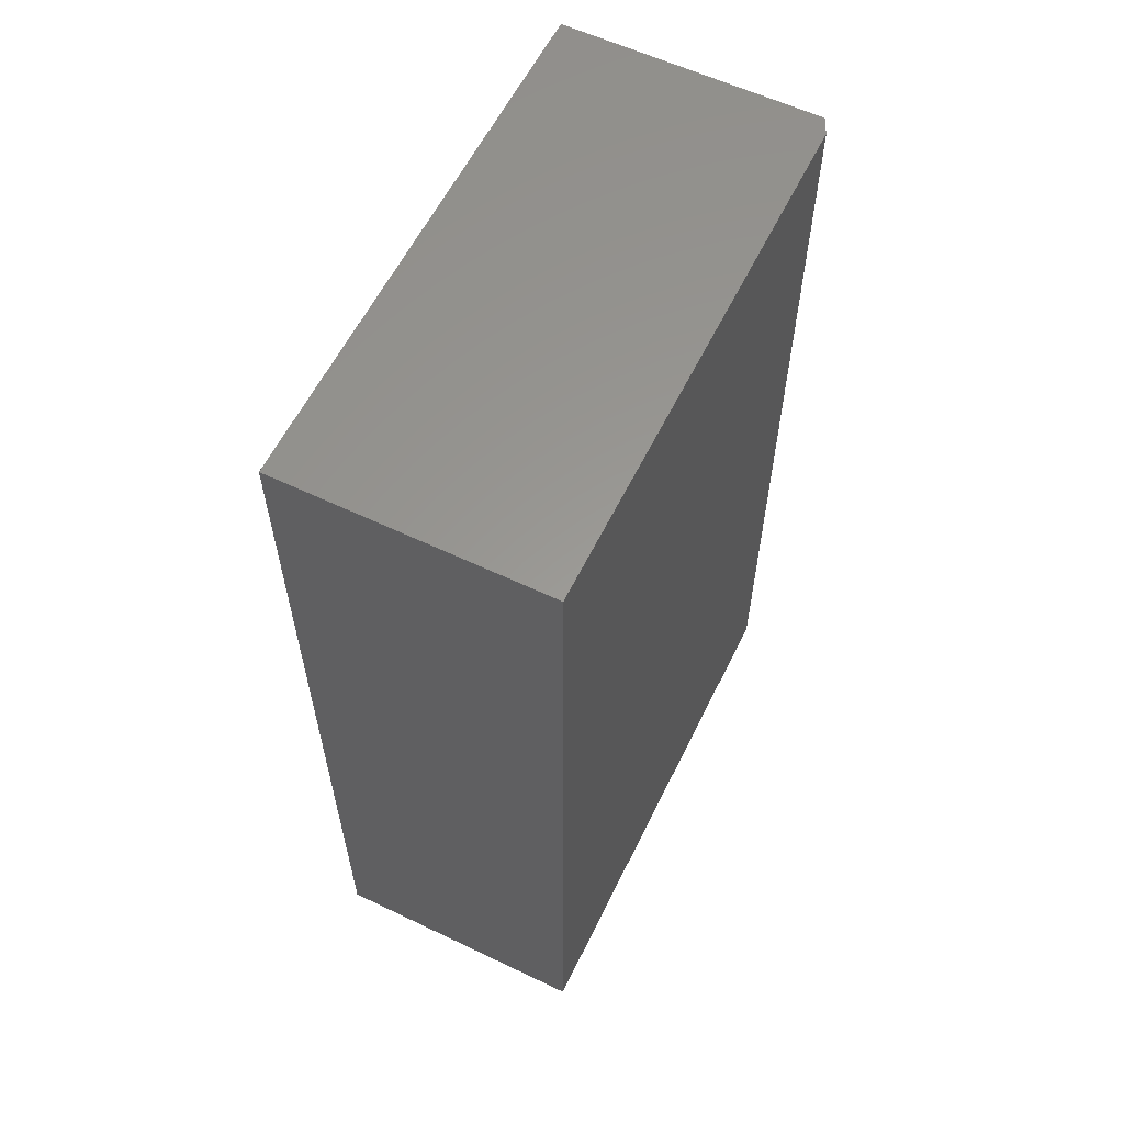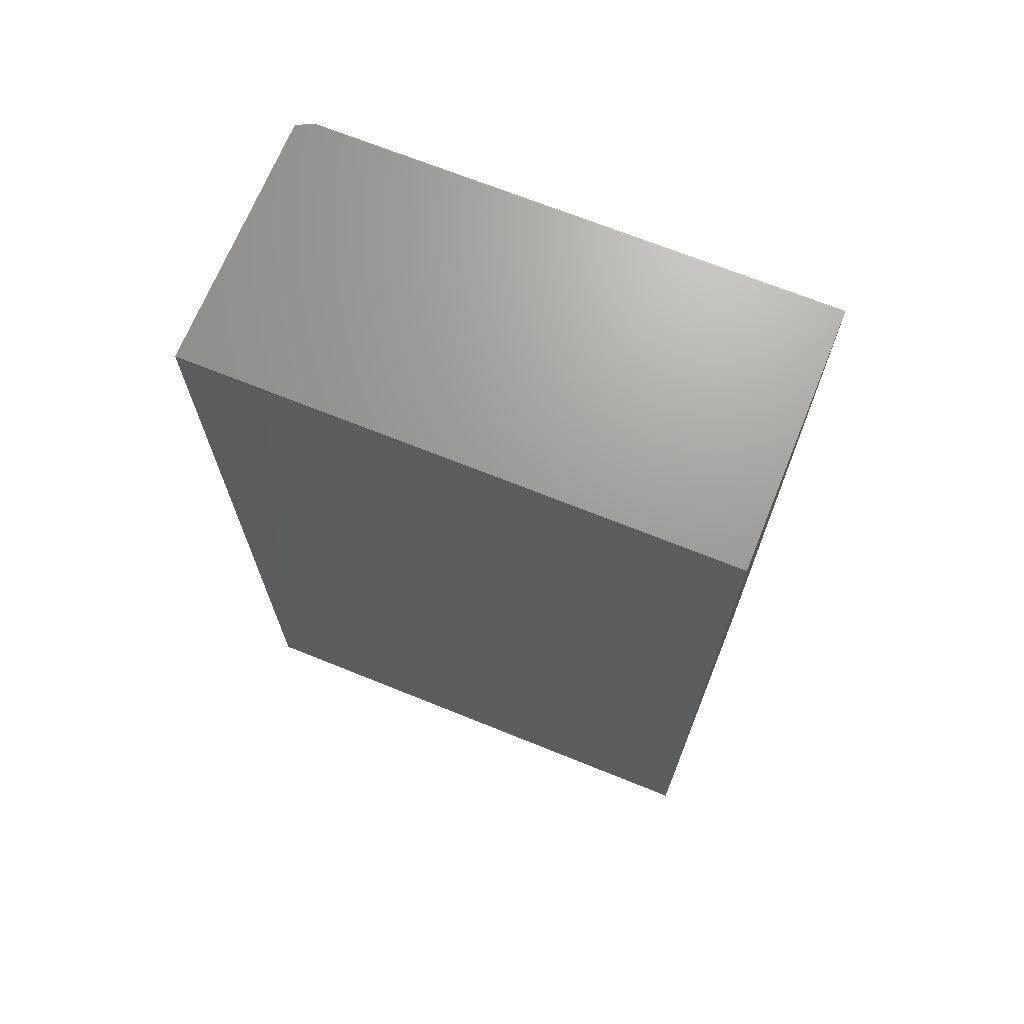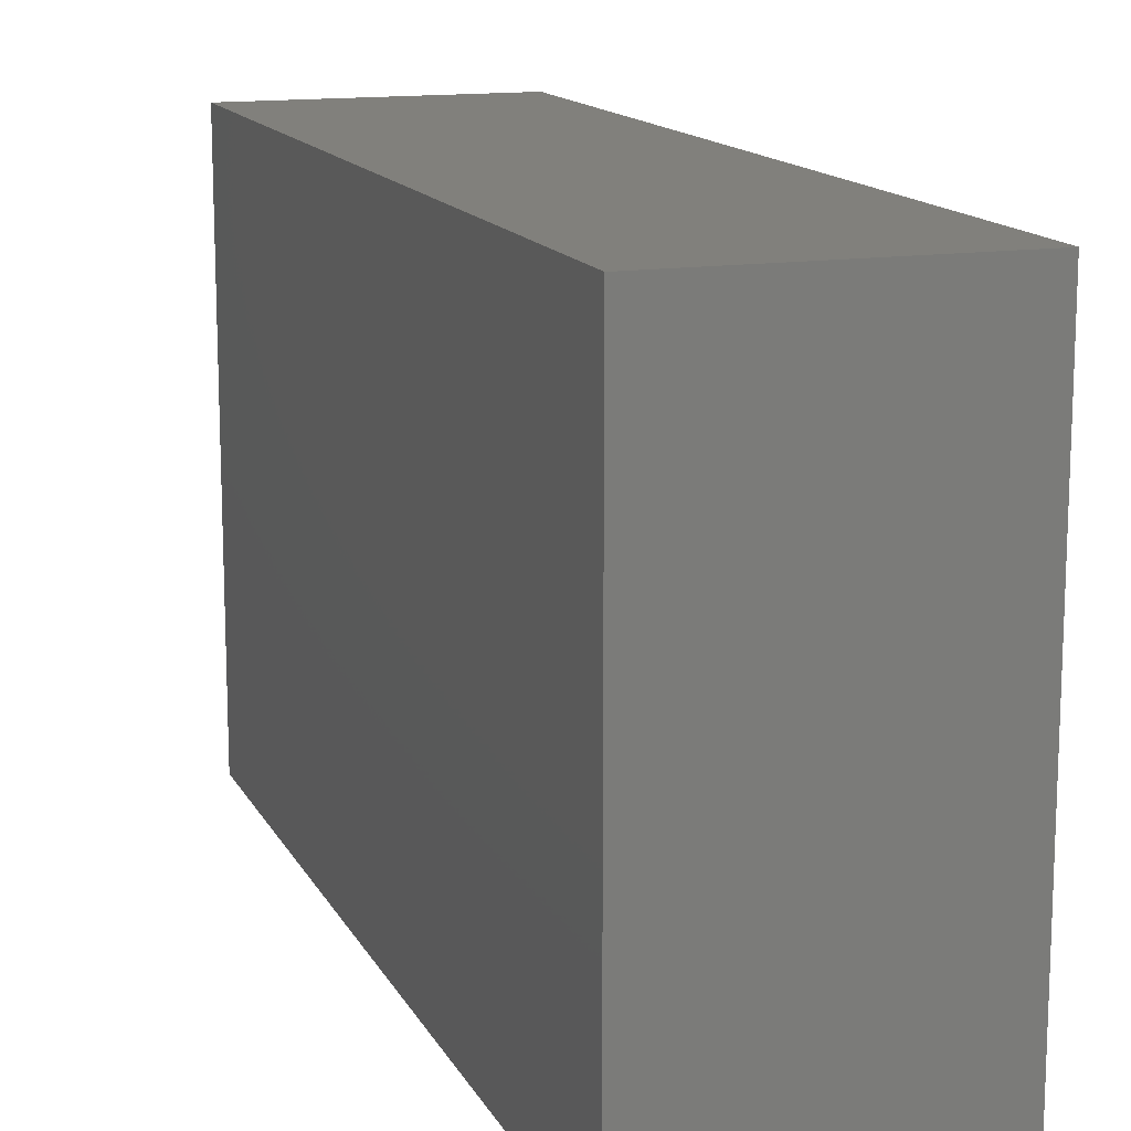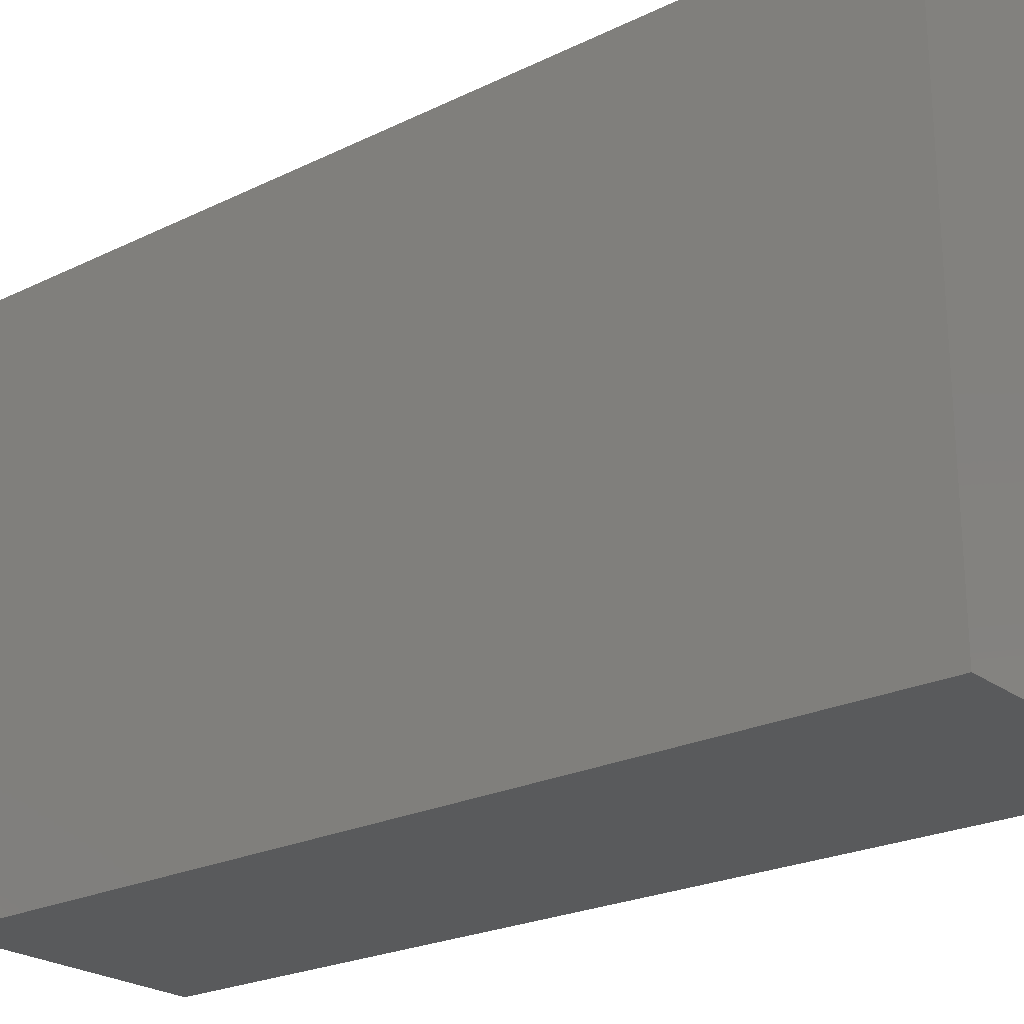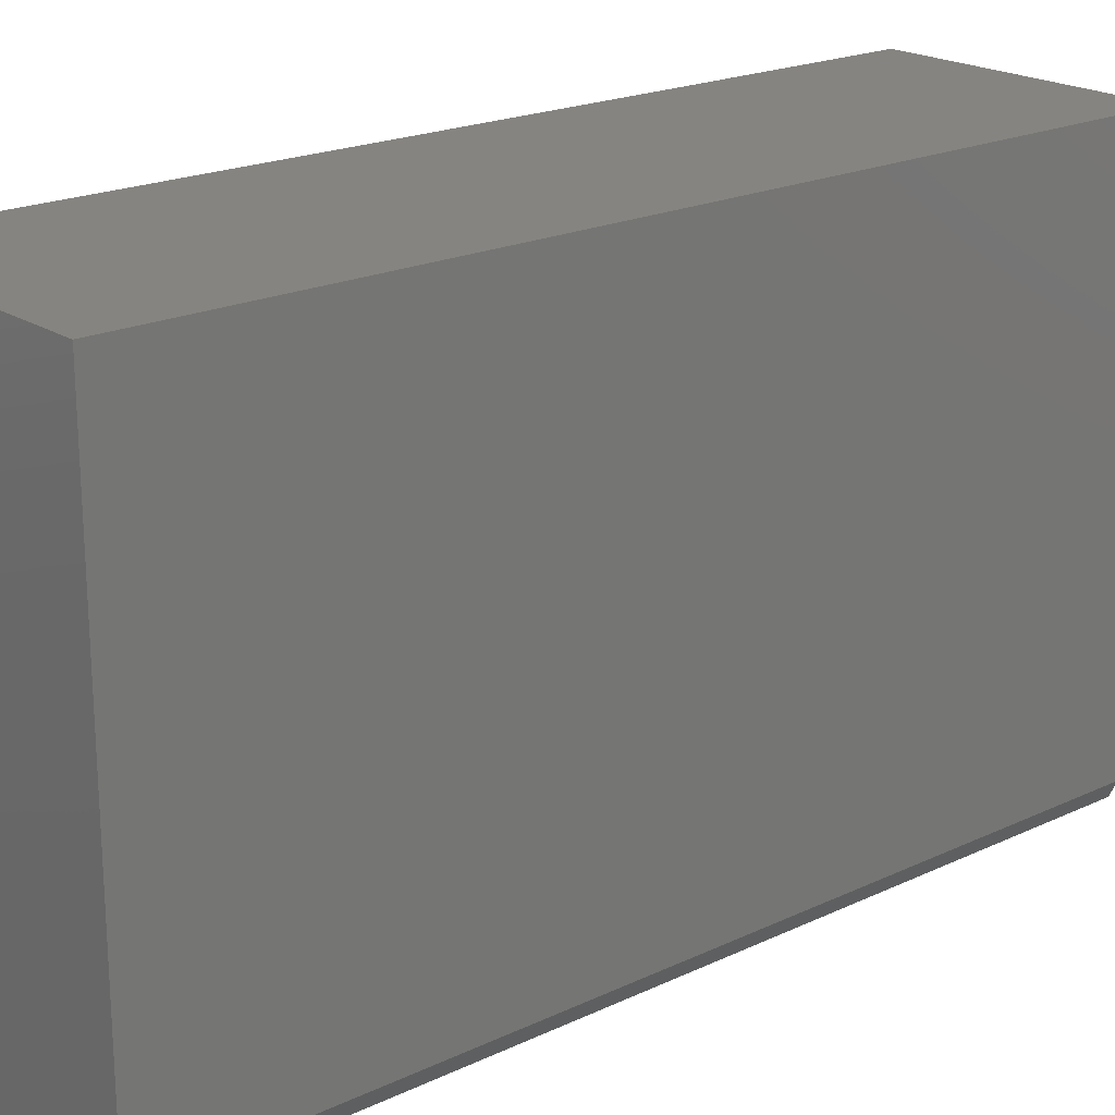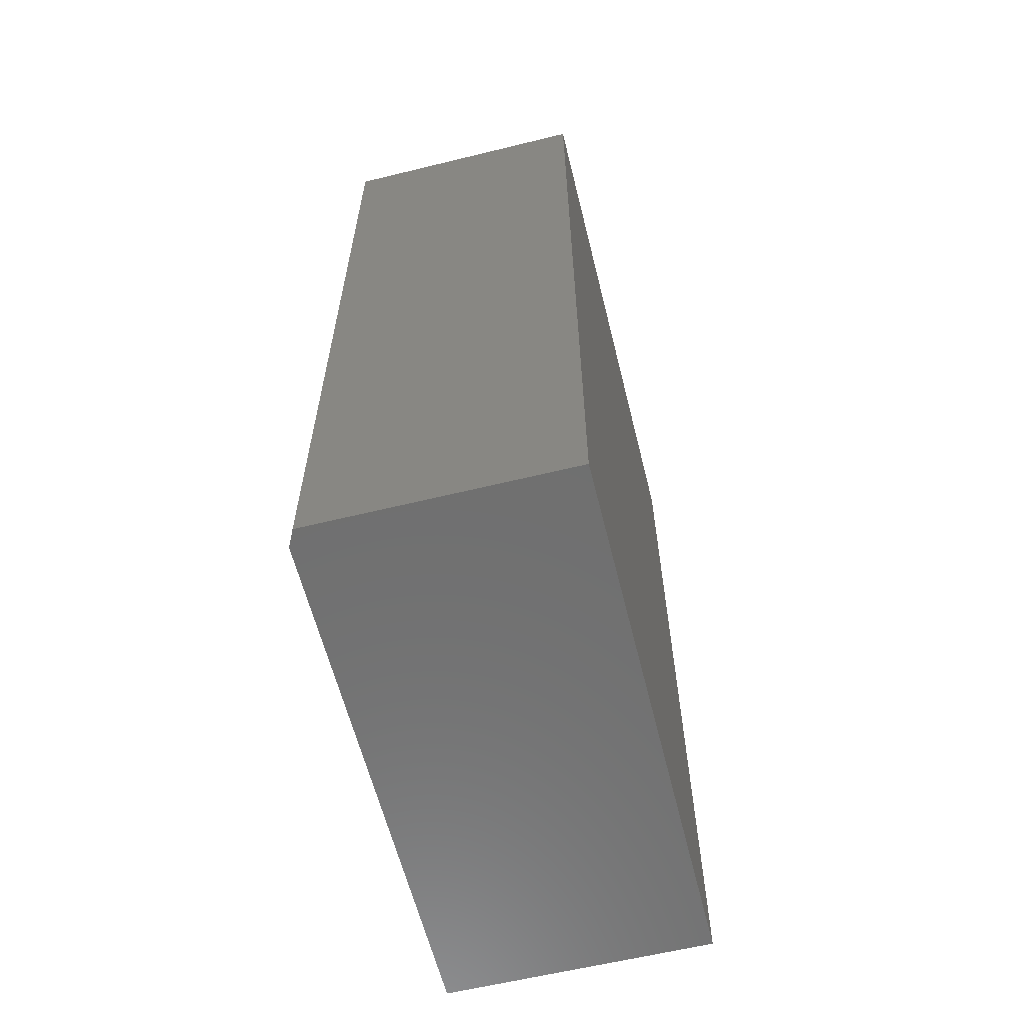
<metadata>
{"format":"stl","ext":"stl","renderer":"f3d","projection":"perspective","resolution":1024,"background":"white","views":[{"elev":59.4,"azim":-153.9,"up":"+Z"},{"elev":69.2,"azim":112.0,"up":"+Z"},{"elev":14.1,"azim":161.1,"up":"+Y"},{"elev":-23.6,"azim":129.2,"up":"+Y"},{"elev":20.5,"azim":-130.4,"up":"+Y"},{"elev":-61.1,"azim":14.0,"up":"+Z"}]}
</metadata>
<code>
# stl→obj: 10 verts, 16 faces
v 5.311e-35 -0.7344 -0.3516
v -4.684e-17 -0.7344 0.4922
v 1.721e-33 -0.2437 -0.3516
v -4.684e-17 -0.2437 0.4922
v 0.25 -0.75 0.4922
v 0.007812 -0.75 0.4922
v 0.25 -0.75 -0.3516
v 0.007812 -0.75 -0.3516
v 0.25 -0.2437 0.4922
v 0.25 -0.2437 -0.3516
f 1 2 3
f 3 2 4
f 5 6 7
f 7 6 8
f 9 4 5
f 5 4 2
f 5 2 6
f 3 10 1
f 1 10 7
f 1 7 8
f 6 2 8
f 8 2 1
f 7 10 5
f 5 10 9
f 10 3 9
f 9 3 4

</code>
